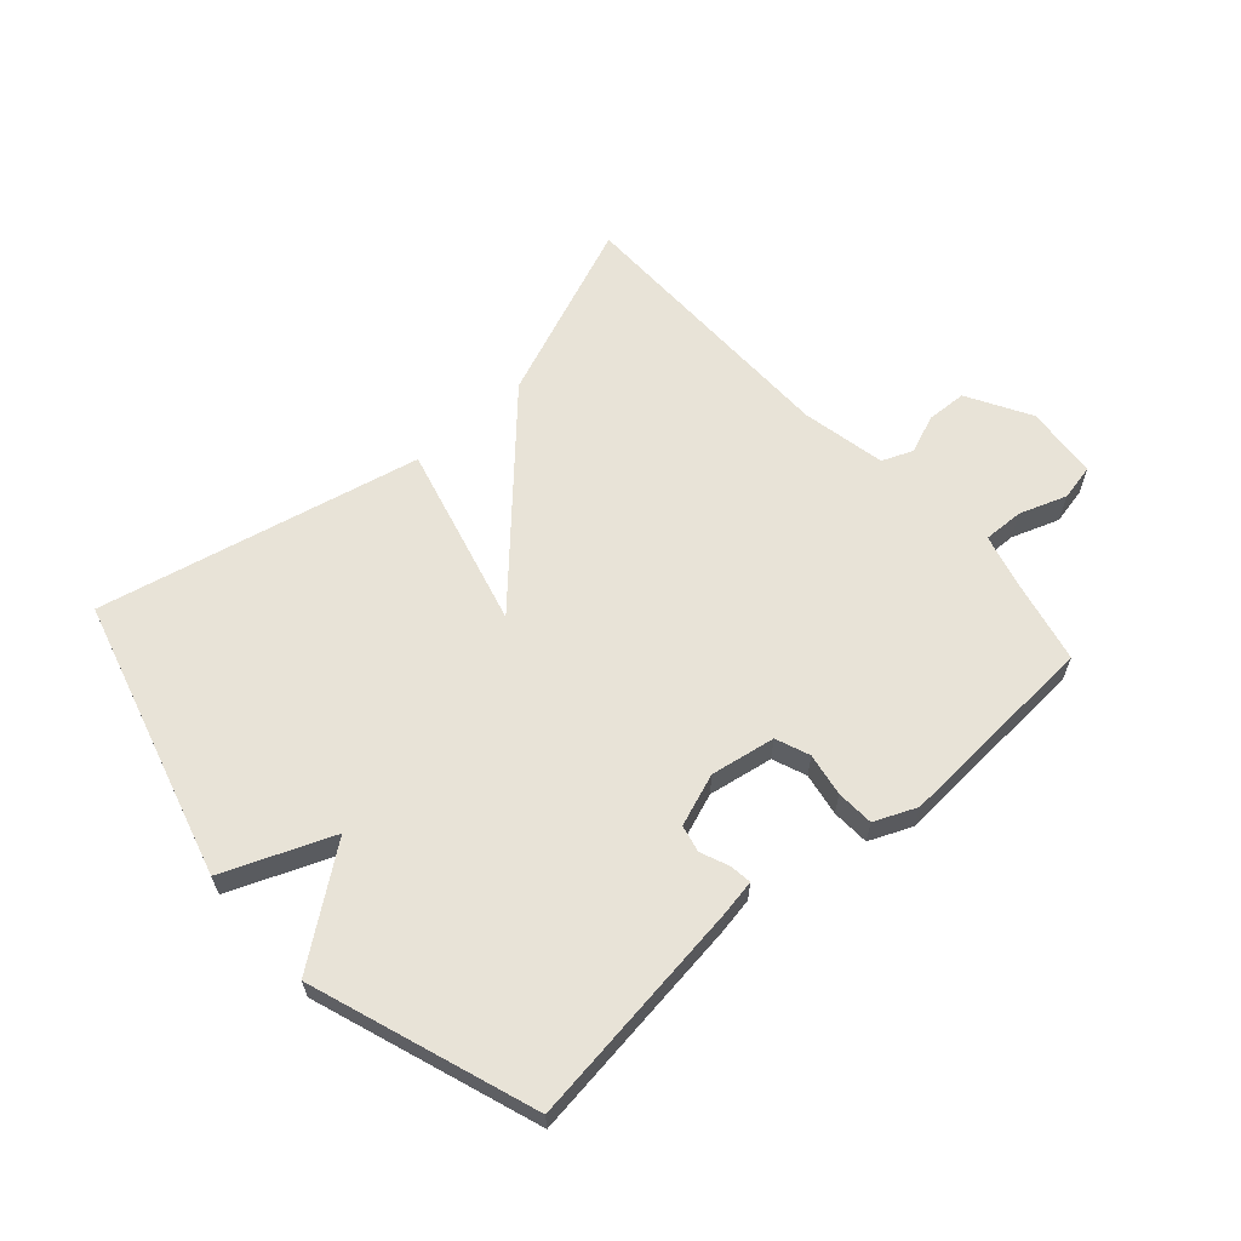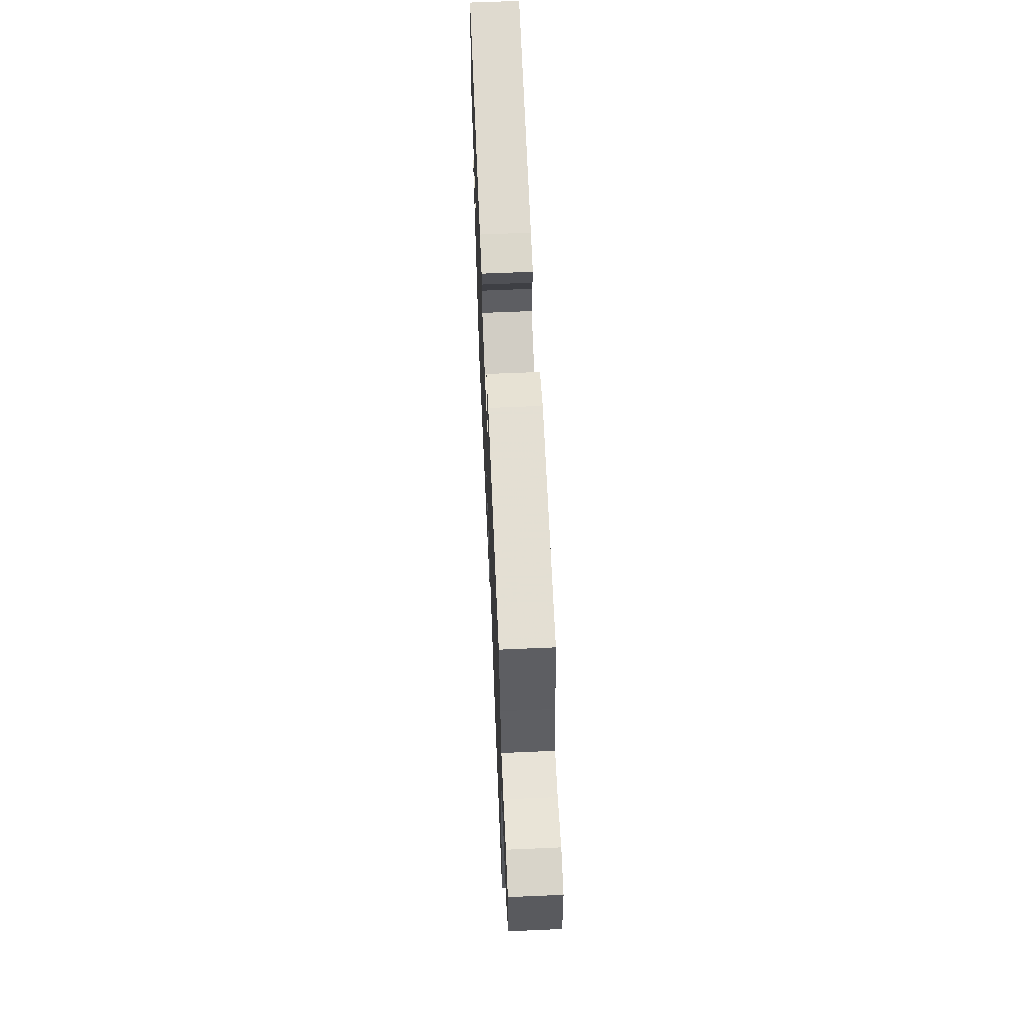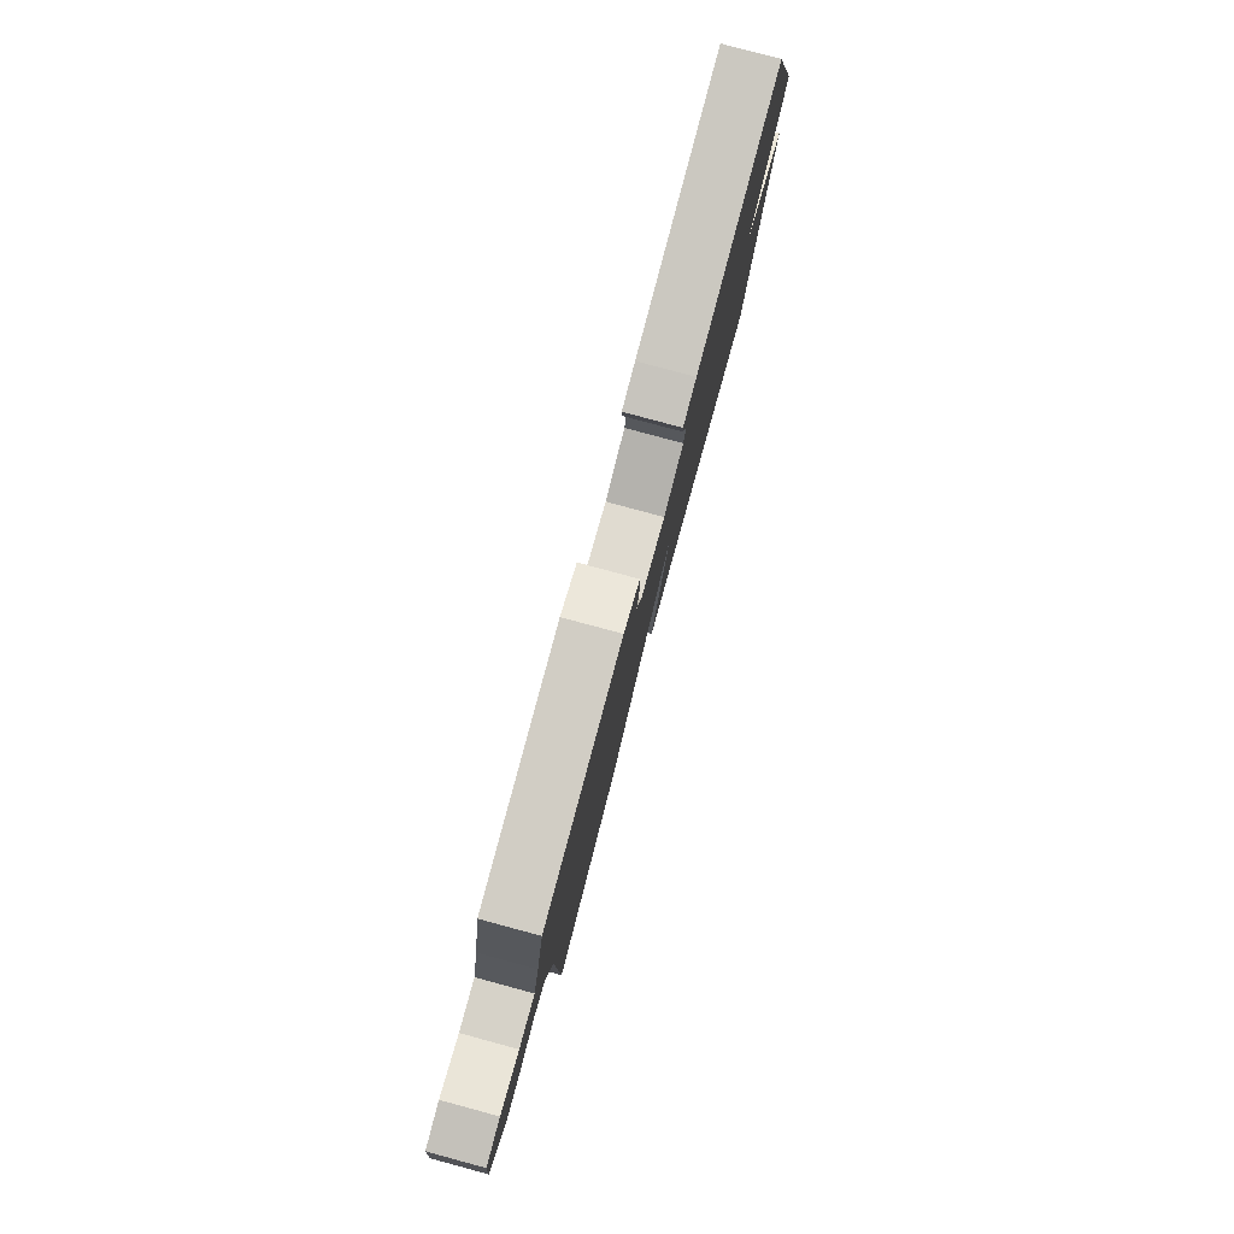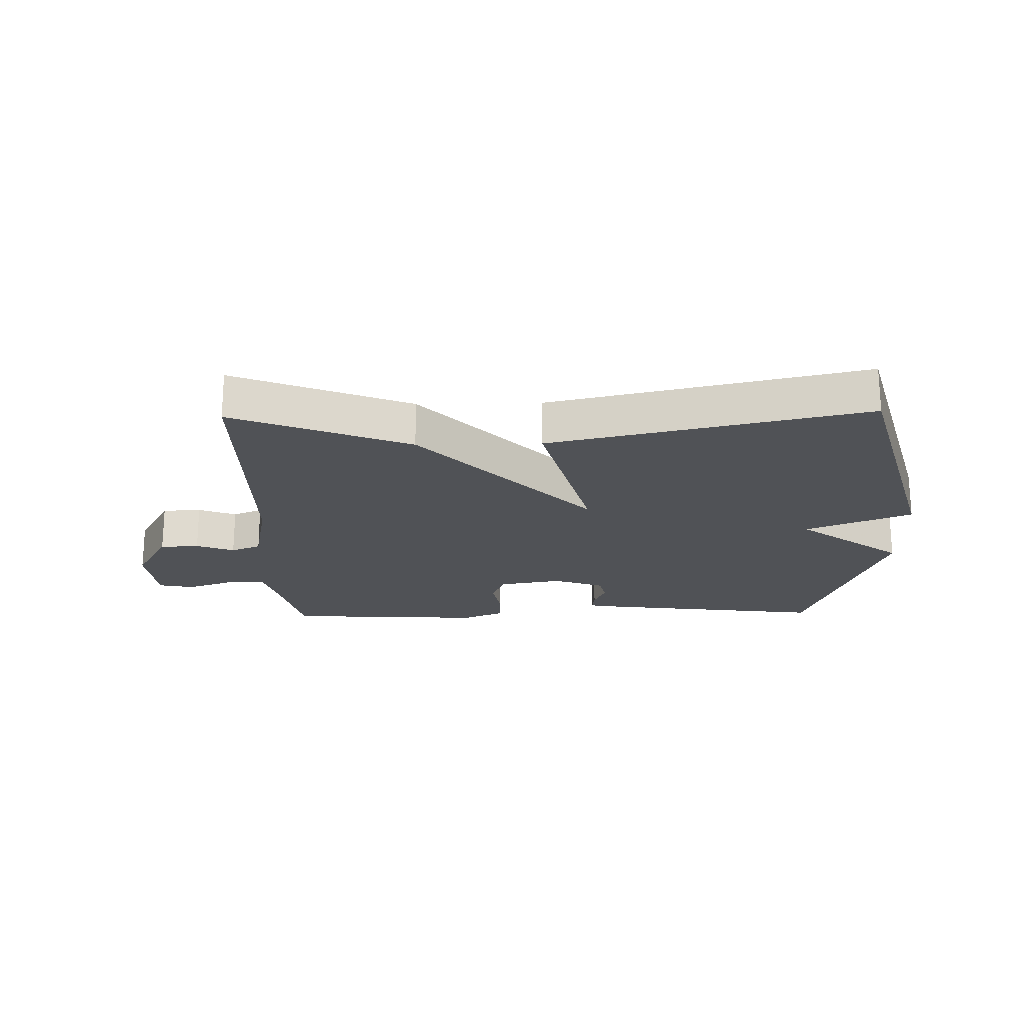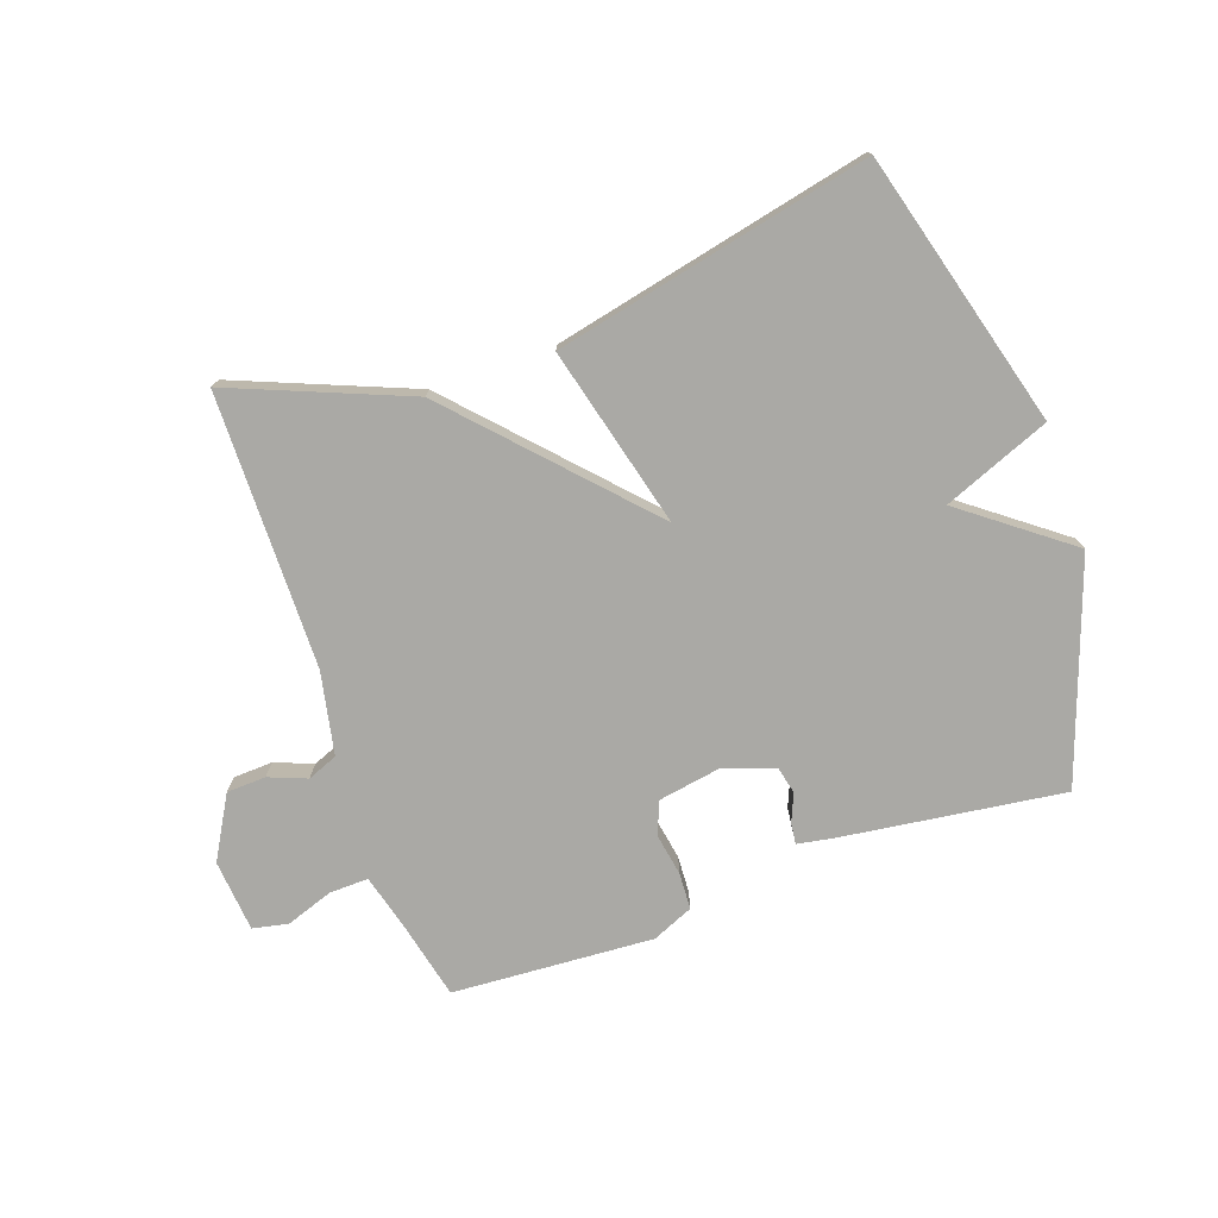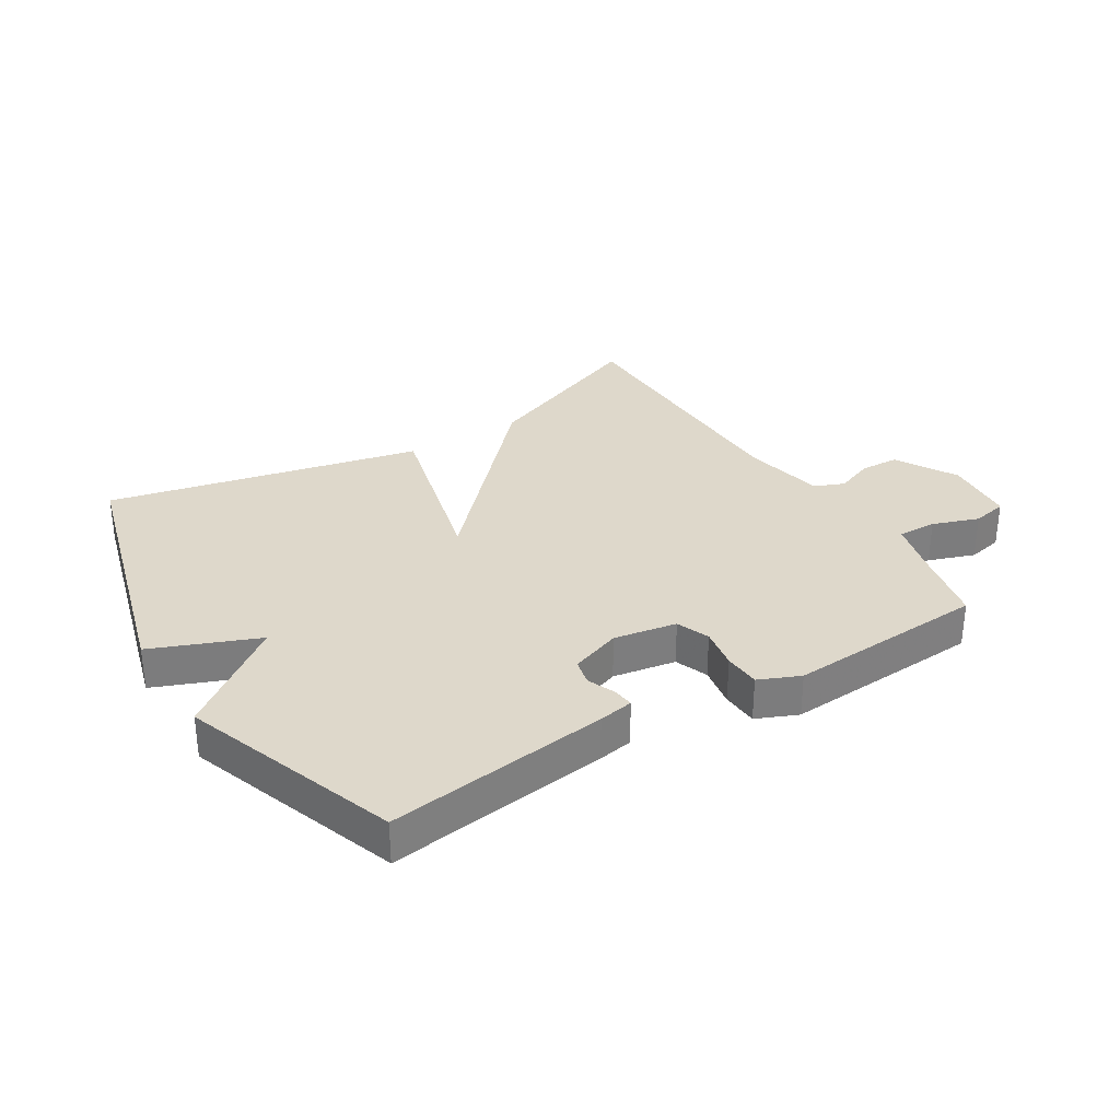
<metadata>
{"format":"obj","ext":"obj","renderer":"f3d","projection":"perspective","resolution":1024,"background":"white","views":[{"elev":62.1,"azim":-41.8,"up":"+Y"},{"elev":63.6,"azim":87.5,"up":"+Z"},{"elev":80.0,"azim":105.1,"up":"+Z"},{"elev":-20.8,"azim":-178.7,"up":"+Y"},{"elev":-75.4,"azim":-160.8,"up":"+Y"},{"elev":31.6,"azim":-31.8,"up":"+Y"}]}
</metadata>
<code>
v -0.5 0.07 -0.5
v -0.624 0.07 -0.055
v -0.451 0.07 0.015
v -0.624 0.07 0.145
v -0.5 0.07 0.5
v -0.137 0.07 0.453
v -0.08 0.07 0.443
v -0.084 0.07 0.409
v -0.103 0.07 0.363
v -0.093 0.07 0.32
v -0.01 0.07 0.29
v 0.093 0.07 0.308
v 0.114 0.07 0.362
v 0.102 0.07 0.43
v 0.105 0.07 0.49
v 0.172 0.07 0.519
v 0.5 0.07 0.5
v 0.53 0.07 0.37
v 0.554 0.07 0.282
v 0.618 0.07 0.284
v 0.694 0.07 0.311
v 0.752 0.07 0.299
v 0.763 0.07 0.182
v 0.706 0.07 0.081
v 0.642 0.07 0.078
v 0.58 0.07 0.102
v 0.531 0.07 0.082
v 0.504 0.07 -0.052
v 0.5 0.07 -0.5
v 0.213 0.07 -0.385
v -0.063 0.07 -0.092
v 0.013 0.07 -0.385
v -0.5 0 -0.5
v -0.624 0 -0.055
v -0.451 0 0.015
v -0.624 0 0.145
v -0.5 0 0.5
v -0.137 0 0.453
v -0.08 0 0.443
v -0.084 0 0.409
v -0.103 0 0.363
v -0.093 0 0.32
v -0.01 0 0.29
v 0.093 0 0.308
v 0.114 0 0.362
v 0.102 0 0.43
v 0.105 0 0.49
v 0.172 0 0.519
v 0.5 0 0.5
v 0.53 0 0.37
v 0.554 0 0.282
v 0.618 0 0.284
v 0.694 0 0.311
v 0.752 0 0.299
v 0.763 0 0.182
v 0.706 0 0.081
v 0.642 0 0.078
v 0.58 0 0.102
v 0.531 0 0.082
v 0.504 0 -0.052
v 0.5 0 -0.5
v 0.213 0 -0.385
v -0.063 0 -0.092
v 0.013 0 -0.385
f 1 2 3
f 32 1 3
f 31 32 3
f 28 29 30 31
f 31 3 4
f 28 31 4
f 27 28 4
f 26 27 4
f 24 25 26
f 23 24 26
f 22 23 26
f 21 22 26
f 20 21 26
f 19 20 26 4
f 18 19 4
f 16 17 18
f 15 16 18
f 14 15 18
f 13 14 18
f 12 13 18
f 11 12 18 4
f 10 11 4
f 4 5 6
f 10 4 6
f 9 10 6
f 6 7 8 9
f 35 34 33
f 35 33 64
f 35 64 63
f 63 62 61 60
f 36 35 63
f 36 63 60
f 36 60 59
f 36 59 58
f 58 57 56
f 58 56 55
f 58 55 54
f 58 54 53
f 58 53 52
f 36 58 52 51
f 36 51 50
f 50 49 48
f 50 48 47
f 50 47 46
f 50 46 45
f 50 45 44
f 36 50 44 43
f 36 43 42
f 38 37 36
f 38 36 42
f 38 42 41
f 41 40 39 38
f 1 33 34 2
f 2 34 35 3
f 3 35 36 4
f 4 36 37 5
f 5 37 38 6
f 6 38 39 7
f 7 39 40 8
f 8 40 41 9
f 9 41 42 10
f 10 42 43 11
f 11 43 44 12
f 12 44 45 13
f 13 45 46 14
f 14 46 47 15
f 15 47 48 16
f 16 48 49 17
f 17 49 50 18
f 18 50 51 19
f 19 51 52 20
f 20 52 53 21
f 21 53 54 22
f 22 54 55 23
f 23 55 56 24
f 24 56 57 25
f 25 57 58 26
f 26 58 59 27
f 27 59 60 28
f 28 60 61 29
f 29 61 62 30
f 30 62 63 31
f 31 63 64 32
f 32 64 33 1

</code>
